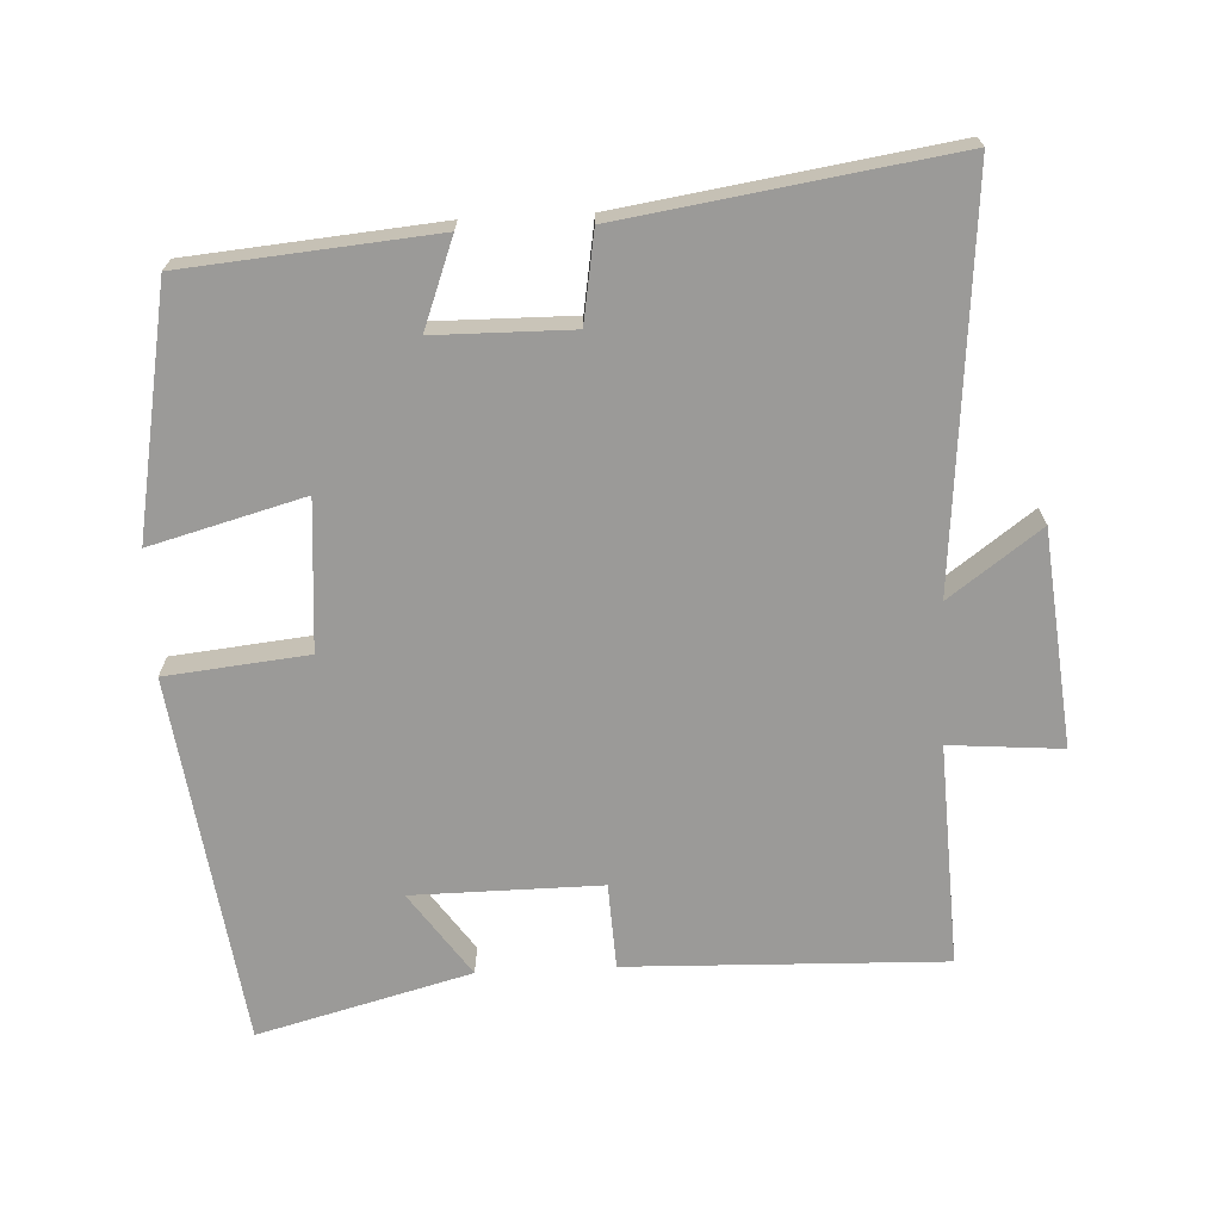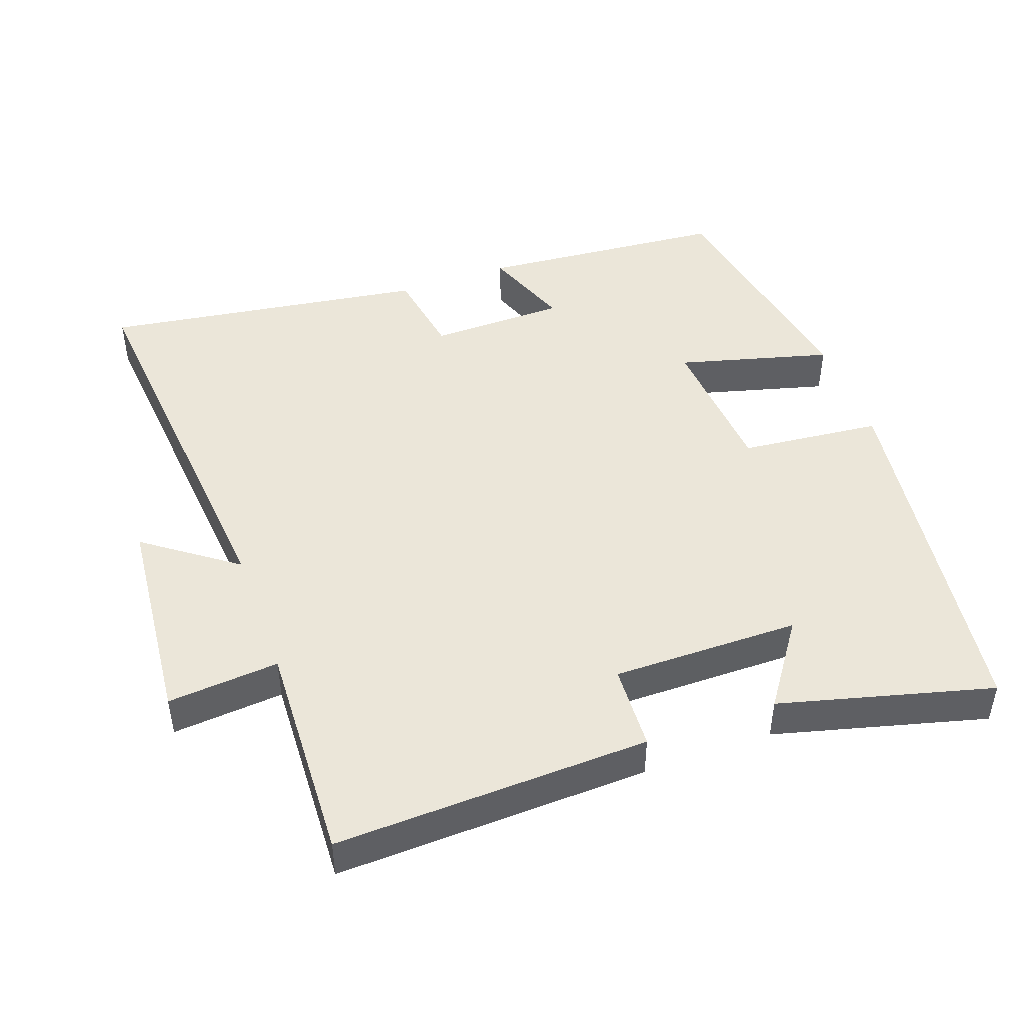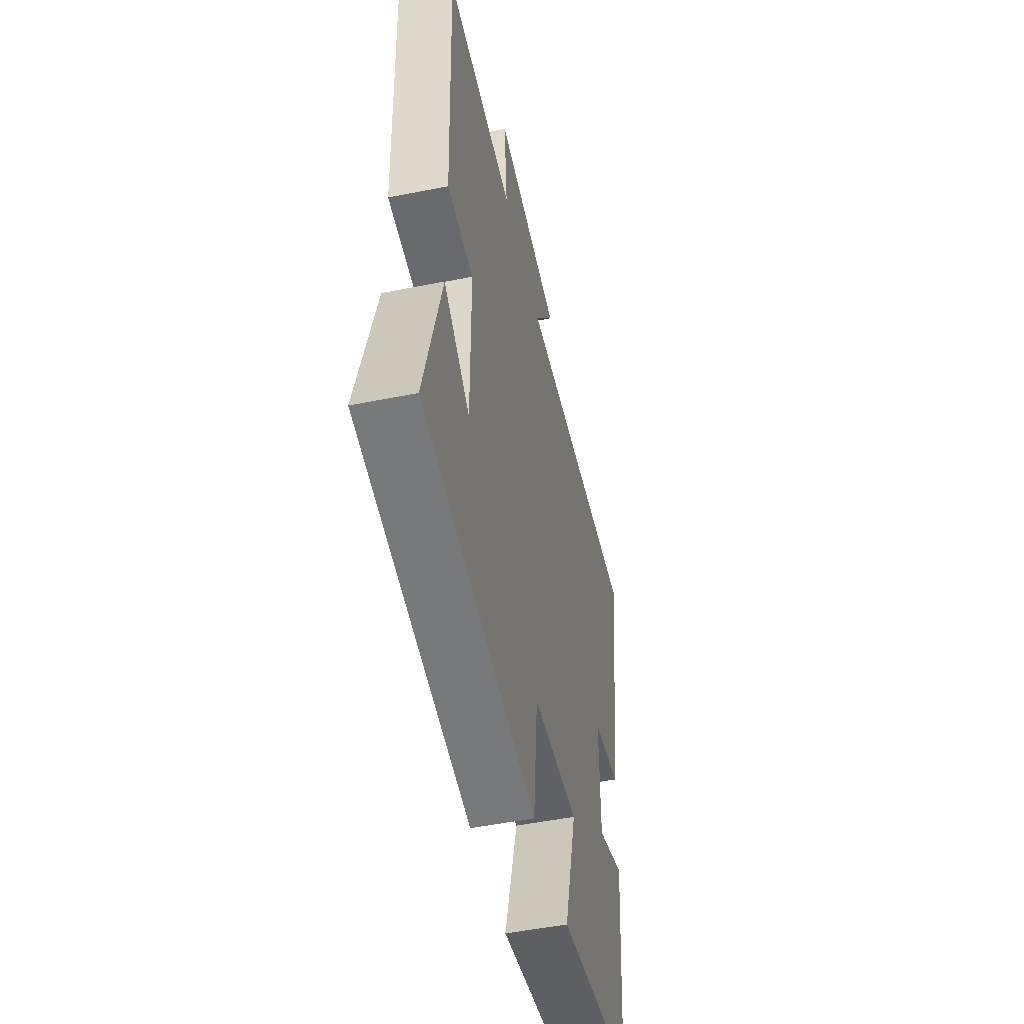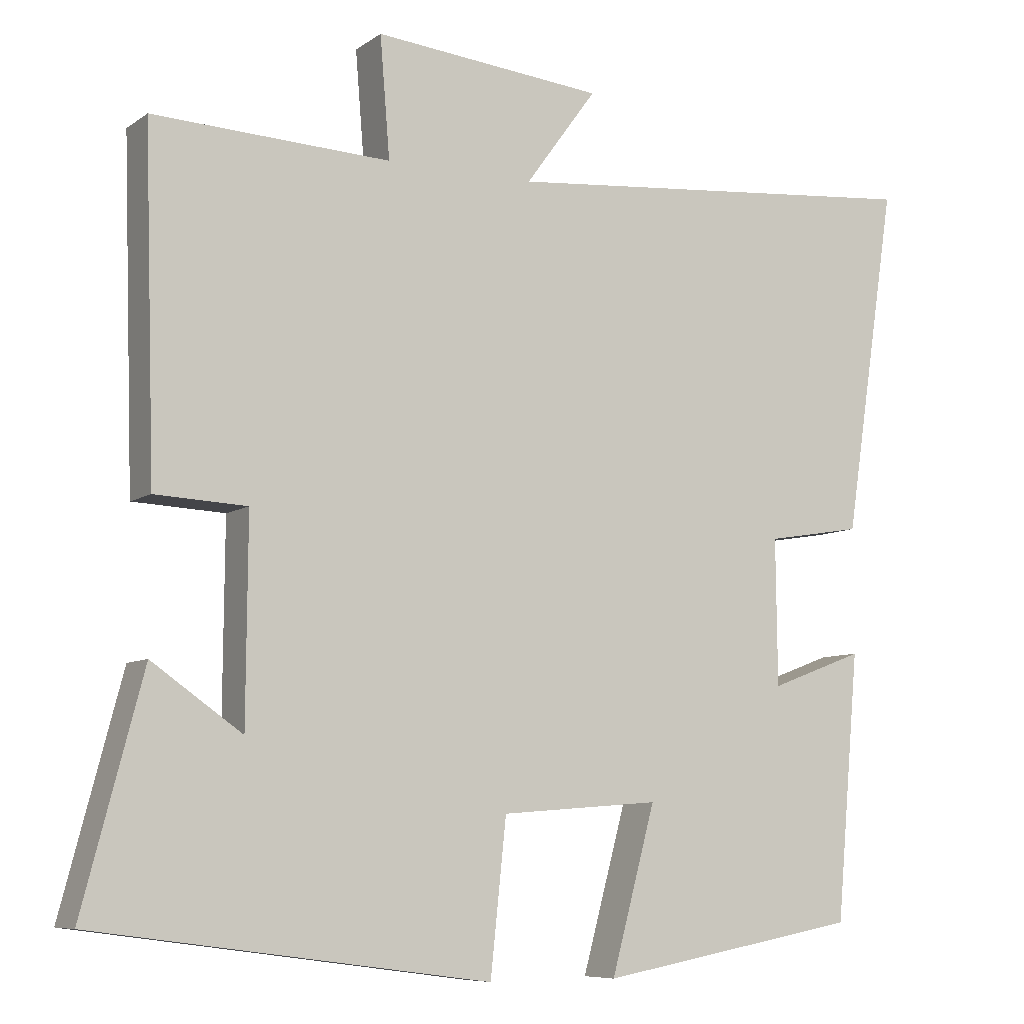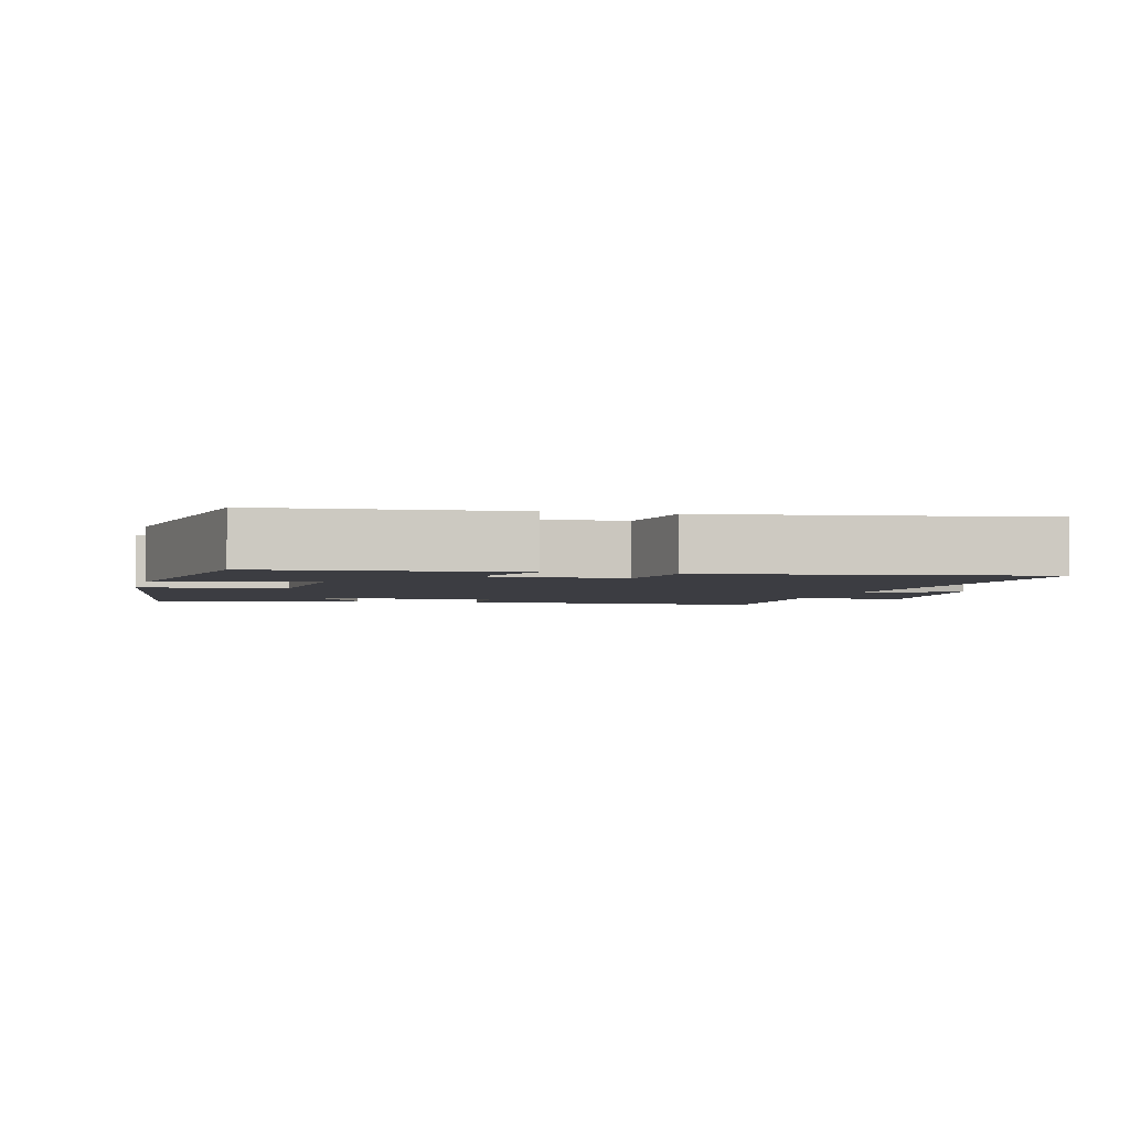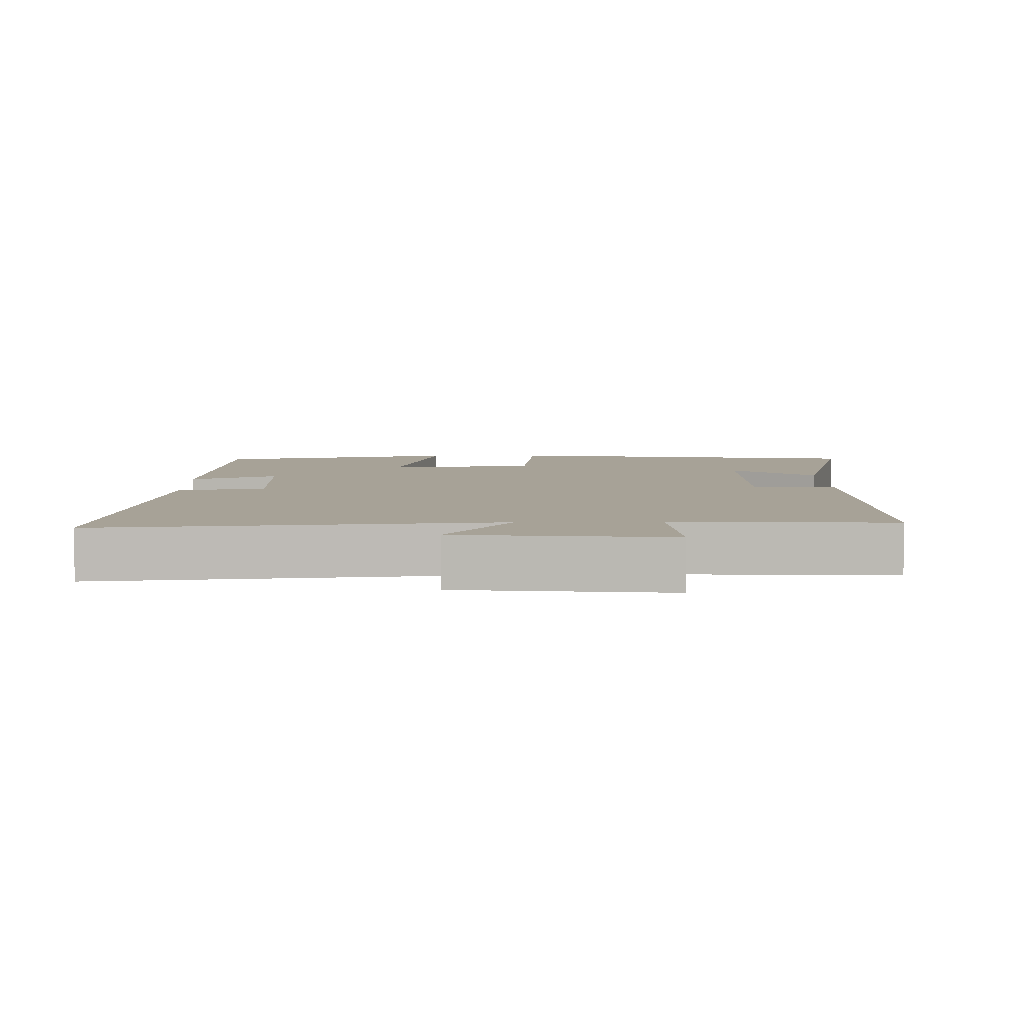
<metadata>
{"format":"obj","ext":"obj","renderer":"f3d","projection":"perspective","resolution":1024,"background":"white","views":[{"elev":-69.3,"azim":-87.2,"up":"+Y"},{"elev":46.9,"azim":70.1,"up":"+Y"},{"elev":-50.4,"azim":102.4,"up":"+Z"},{"elev":-7.7,"azim":150.8,"up":"+Z"},{"elev":-2.9,"azim":-104.6,"up":"+Y"},{"elev":6.6,"azim":-1.1,"up":"+Y"}]}
</metadata>
<code>
v 0.514 0.07 0.514
v 0.5 0.07 0.064
v 0.378 0.07 0.058
v 0.38 0.07 -0.21
v 0.5 0.07 -0.126
v 0.58 0.07 -0.429
v 0.054 0.07 -0.5
v 0.033 0.07 -0.298
v -0.179 0.07 -0.282
v -0.12 0.07 -0.5
v -0.469 0.07 -0.436
v -0.5 0.07 -0.082
v -0.375 0.07 -0.129
v -0.373 0.07 0.065
v -0.5 0.07 0.086
v -0.57 0.07 0.55
v 0 0.07 0.5
v -0.095 0.07 0.63
v 0.211 0.07 0.66
v 0.198 0.07 0.5
v 0.514 0 0.514
v 0.5 0 0.064
v 0.378 0 0.058
v 0.38 0 -0.21
v 0.5 0 -0.126
v 0.58 0 -0.429
v 0.054 0 -0.5
v 0.033 0 -0.298
v -0.179 0 -0.282
v -0.12 0 -0.5
v -0.469 0 -0.436
v -0.5 0 -0.082
v -0.375 0 -0.129
v -0.373 0 0.065
v -0.5 0 0.086
v -0.57 0 0.55
v 0 0 0.5
v -0.095 0 0.63
v 0.211 0 0.66
v 0.198 0 0.5
f 17 18 19 20
f 14 15 16 17
f 13 14 17 20
f 11 12 13
f 10 11 13
f 9 10 13
f 13 20 1
f 9 13 1
f 8 9 1
f 4 5 6 7
f 3 4 7 8
f 1 2 3
f 1 3 8
f 40 39 38 37
f 37 36 35 34
f 40 37 34 33
f 33 32 31
f 33 31 30
f 33 30 29
f 21 40 33
f 21 33 29
f 21 29 28
f 27 26 25 24
f 28 27 24 23
f 23 22 21
f 28 23 21
f 1 21 22 2
f 2 22 23 3
f 3 23 24 4
f 4 24 25 5
f 5 25 26 6
f 6 26 27 7
f 7 27 28 8
f 8 28 29 9
f 9 29 30 10
f 10 30 31 11
f 11 31 32 12
f 12 32 33 13
f 13 33 34 14
f 14 34 35 15
f 15 35 36 16
f 16 36 37 17
f 17 37 38 18
f 18 38 39 19
f 19 39 40 20
f 20 40 21 1

</code>
